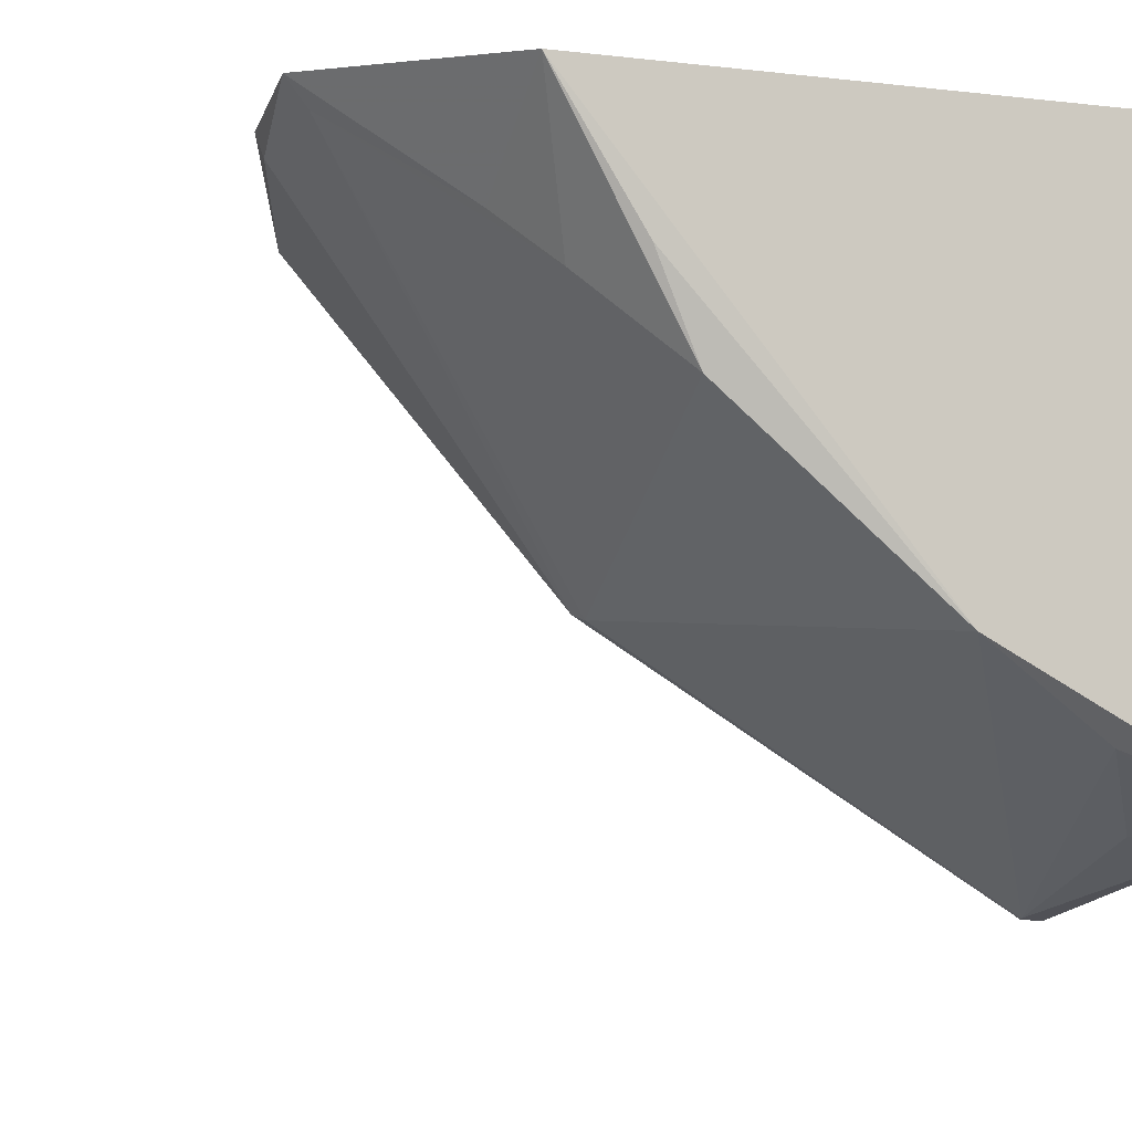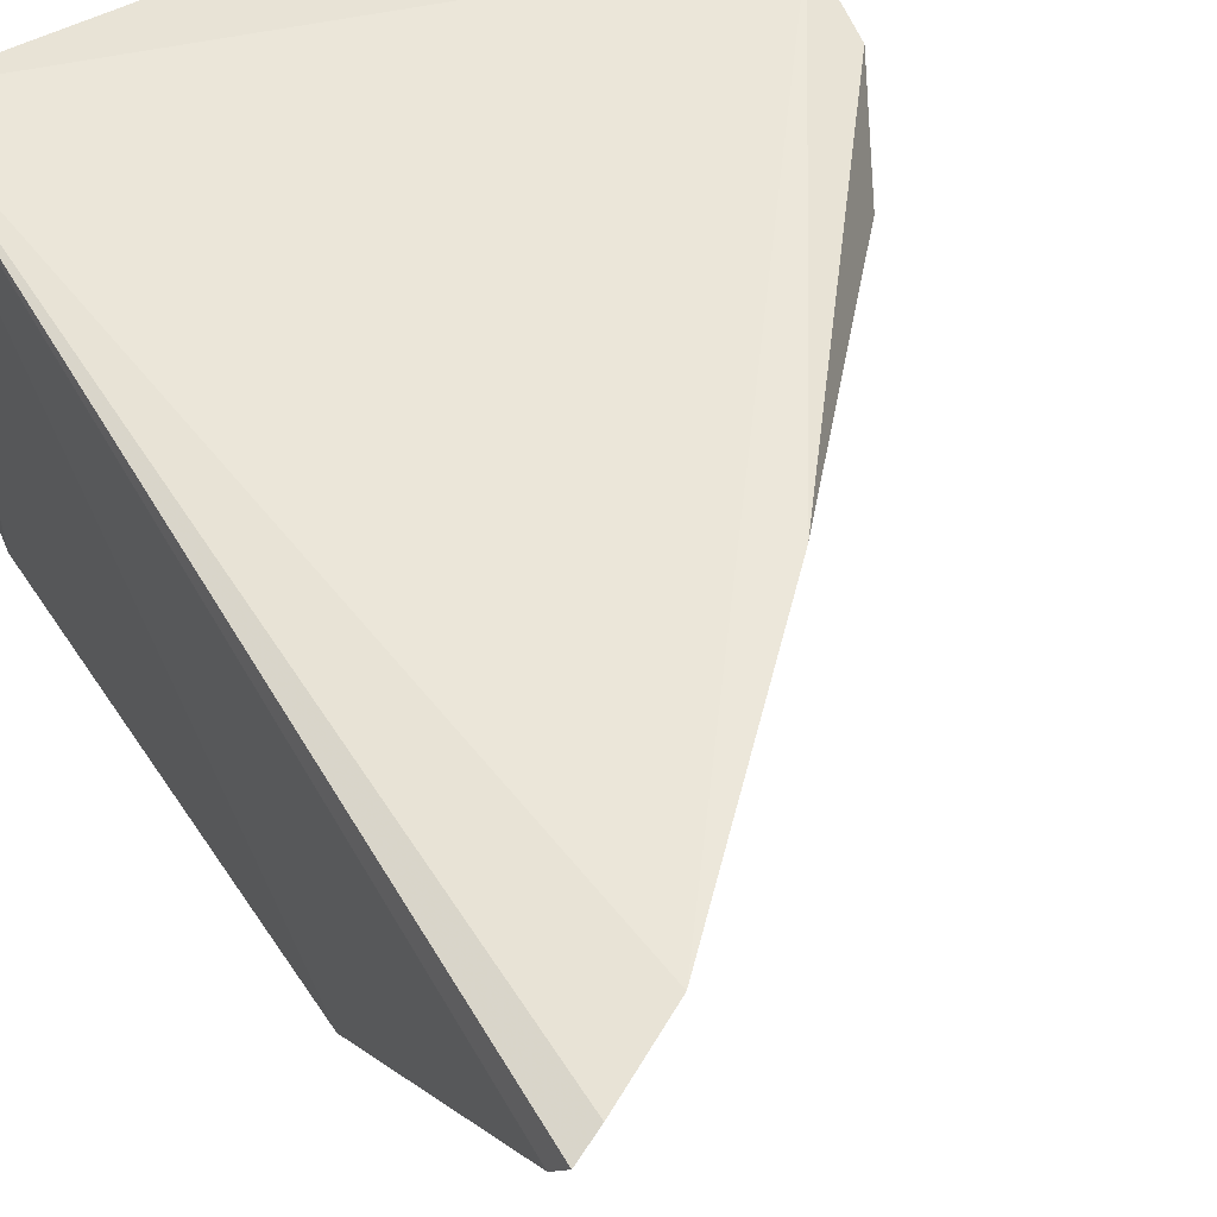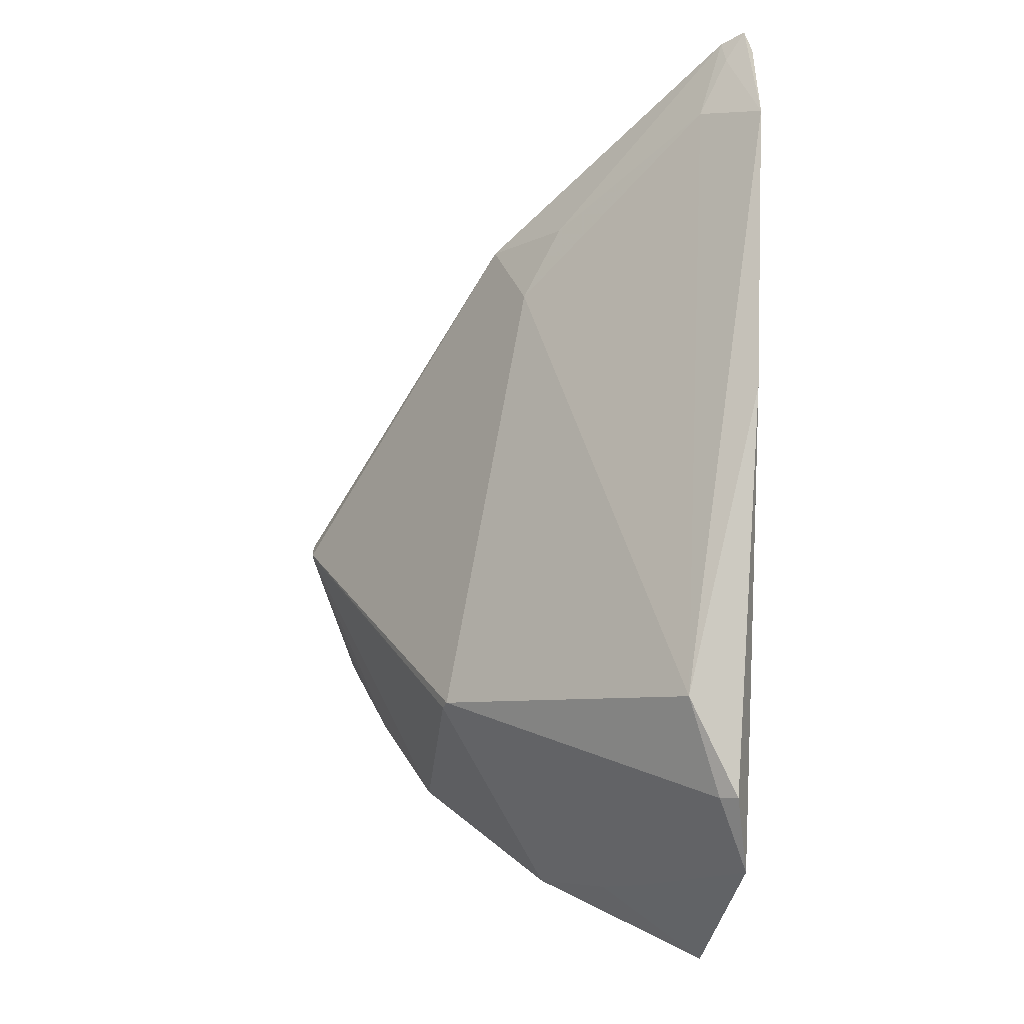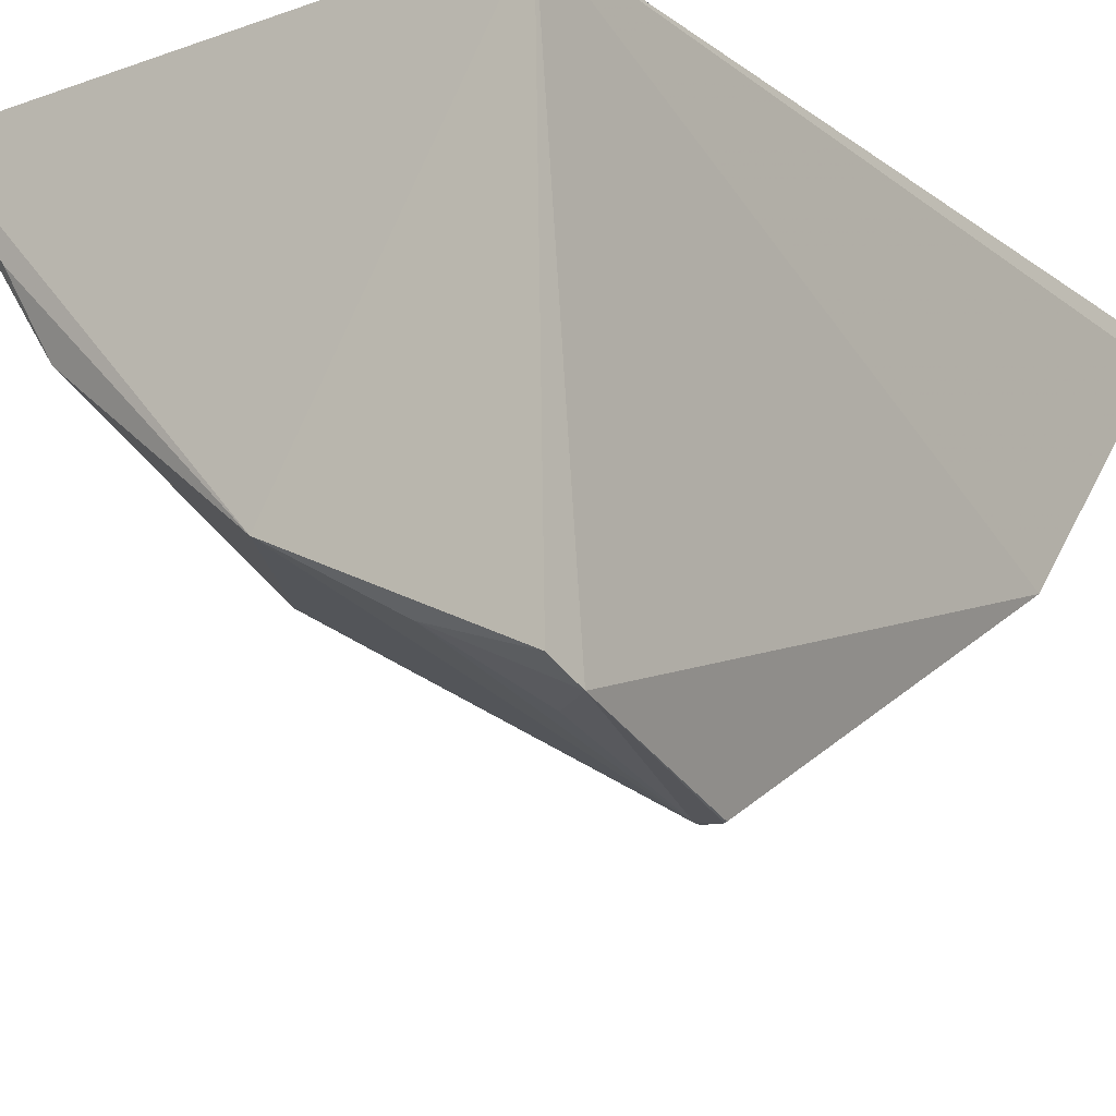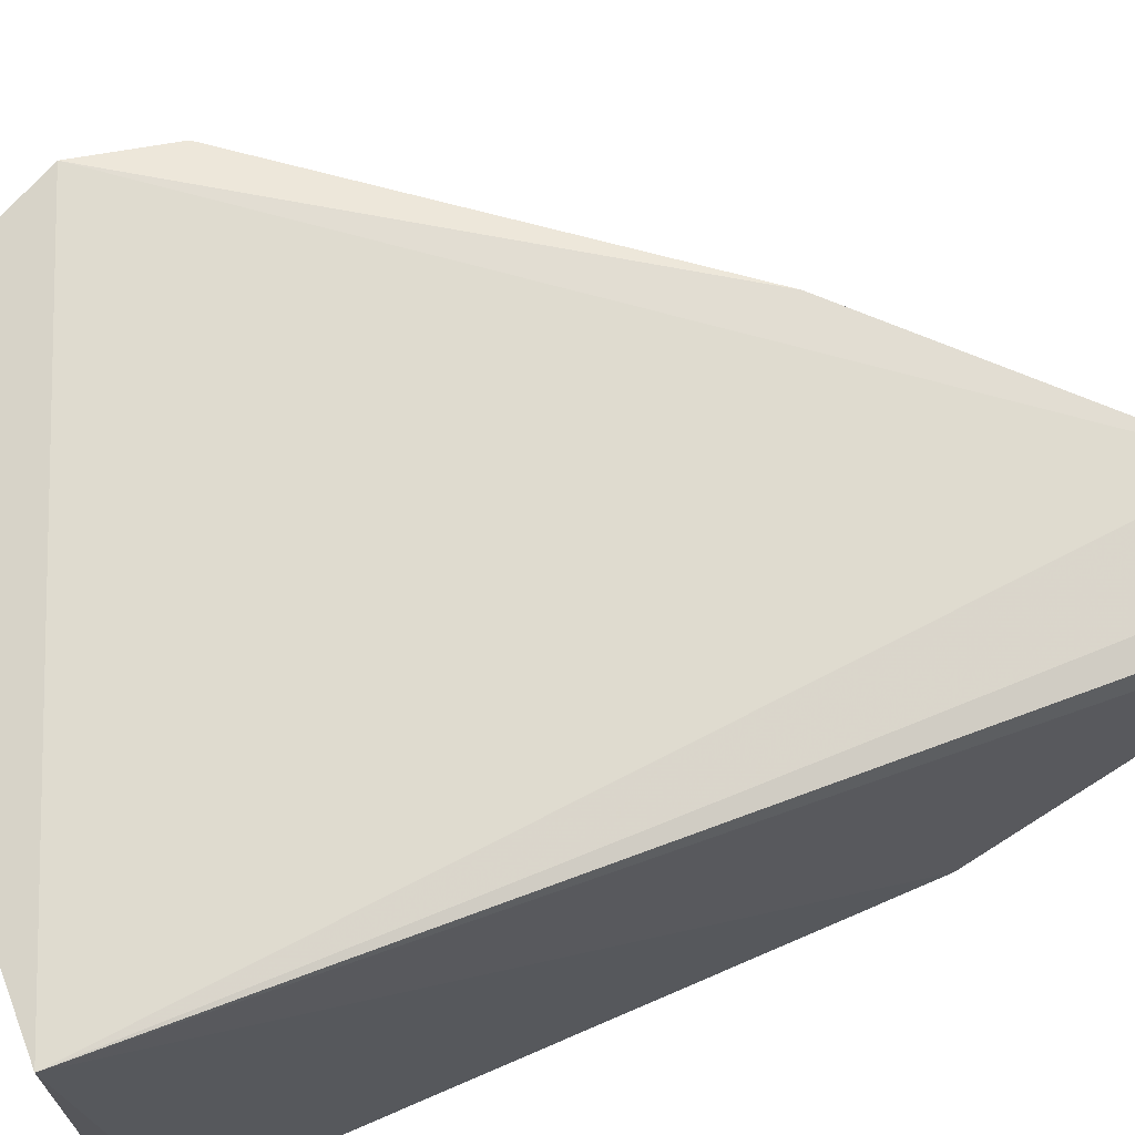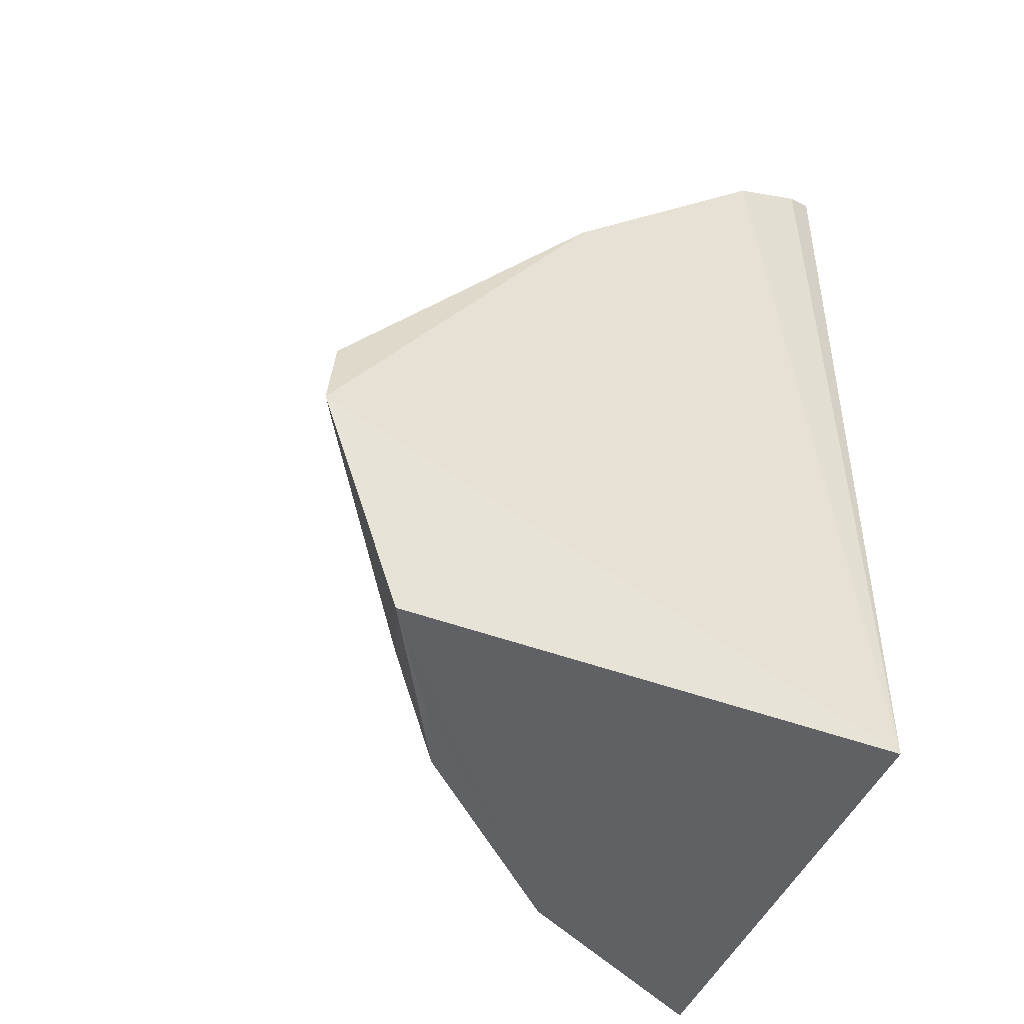
<metadata>
{"format":"obj","ext":"obj","renderer":"f3d","projection":"perspective","resolution":1024,"background":"white","views":[{"elev":-9.8,"azim":-23.1,"up":"+Z"},{"elev":54.6,"azim":149.8,"up":"+Z"},{"elev":30.3,"azim":-87.7,"up":"+Y"},{"elev":-16.0,"azim":33.4,"up":"+Z"},{"elev":68.4,"azim":69.2,"up":"+Z"},{"elev":-49.0,"azim":-24.5,"up":"+Y"}]}
</metadata>
<code>
v -0.2096 -0.007158 -0.2348
v -0.2078 -0.004973 -0.411
v -0.2015 0.2426 -0.3421
v -0.2073 0.3524 -0.2317
v -0.4407 0.07244 -0.2281
v -0.2049 0.3461 -0.2413
v -0.2065 0.009339 -0.4173
v -0.4041 -0.008115 -0.2422
v -0.248 0.331 -0.2255
v -0.3536 0.09225 -0.3571
v -0.2908 -0.00687 -0.3715
v -0.2179 0.3477 -0.2284
v -0.2307 0.323 -0.2505
v -0.2238 0.08794 -0.4329
v -0.4179 0.1442 -0.2538
v -0.3606 -0.002409 -0.3139
v -0.248 0.001177 -0.3968
v -0.2148 0.3421 -0.2394
v -0.2251 0.2647 -0.3117
v -0.2402 0.2386 -0.327
v -0.2163 0.08798 -0.4329
v -0.3517 0.08805 -0.359
v -0.4347 0.1058 -0.2402
v -0.3872 0.01745 -0.286
v -0.3754 -0.006651 -0.2845
v -0.2269 0.02987 -0.4154
v -0.2244 0.08617 -0.4327
v -0.2169 0.08802 -0.4332
v -0.4342 0.0706 -0.2374
v -0.3342 0.2426 -0.2265
v -0.4022 0.03172 -0.2694
v -0.4367 0.1076 -0.2329
f 6 1 3
f 6 4 1
f 7 1 2
f 7 3 1
f 8 1 5
f 9 5 1
f 11 2 1
f 11 1 8
f 12 9 1
f 12 1 4
f 12 4 9
f 15 9 13
f 17 7 2
f 17 2 11
f 18 13 9
f 18 9 4
f 18 4 6
f 18 6 13
f 19 13 6
f 19 6 3
f 20 14 10
f 20 3 14
f 20 19 3
f 20 10 15
f 20 15 13
f 20 13 19
f 21 3 7
f 22 10 14
f 22 11 16
f 23 15 10
f 24 16 8
f 24 22 16
f 25 16 11
f 25 11 8
f 25 8 16
f 26 7 17
f 27 17 11
f 27 26 17
f 27 7 26
f 27 22 14
f 27 11 22
f 28 14 3
f 28 3 21
f 28 27 14
f 28 21 7
f 28 7 27
f 29 10 22
f 29 23 10
f 29 5 23
f 29 22 24
f 30 5 9
f 30 9 15
f 31 24 8
f 31 8 5
f 31 29 24
f 31 5 29
f 32 23 5
f 32 5 30
f 32 30 15
f 32 15 23

</code>
